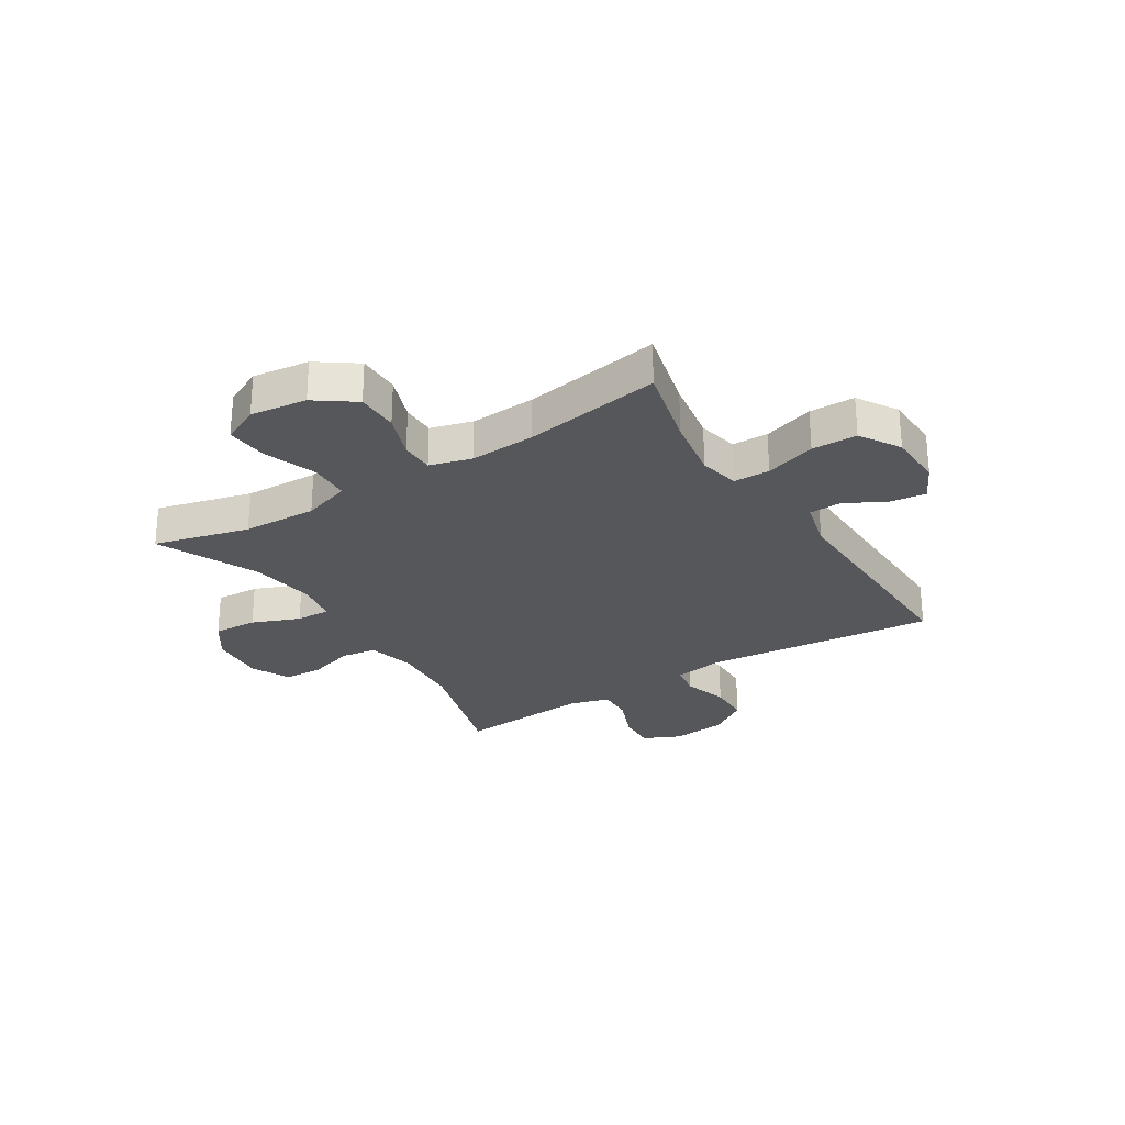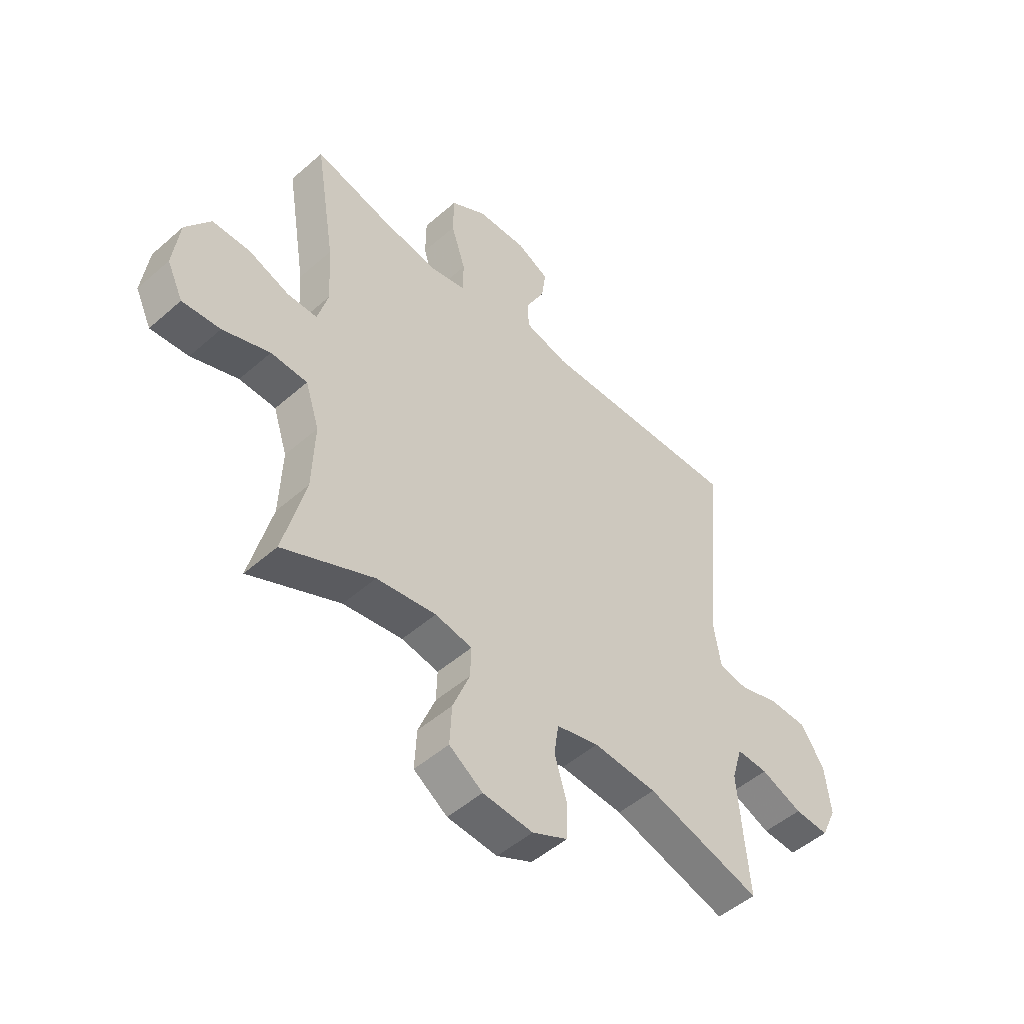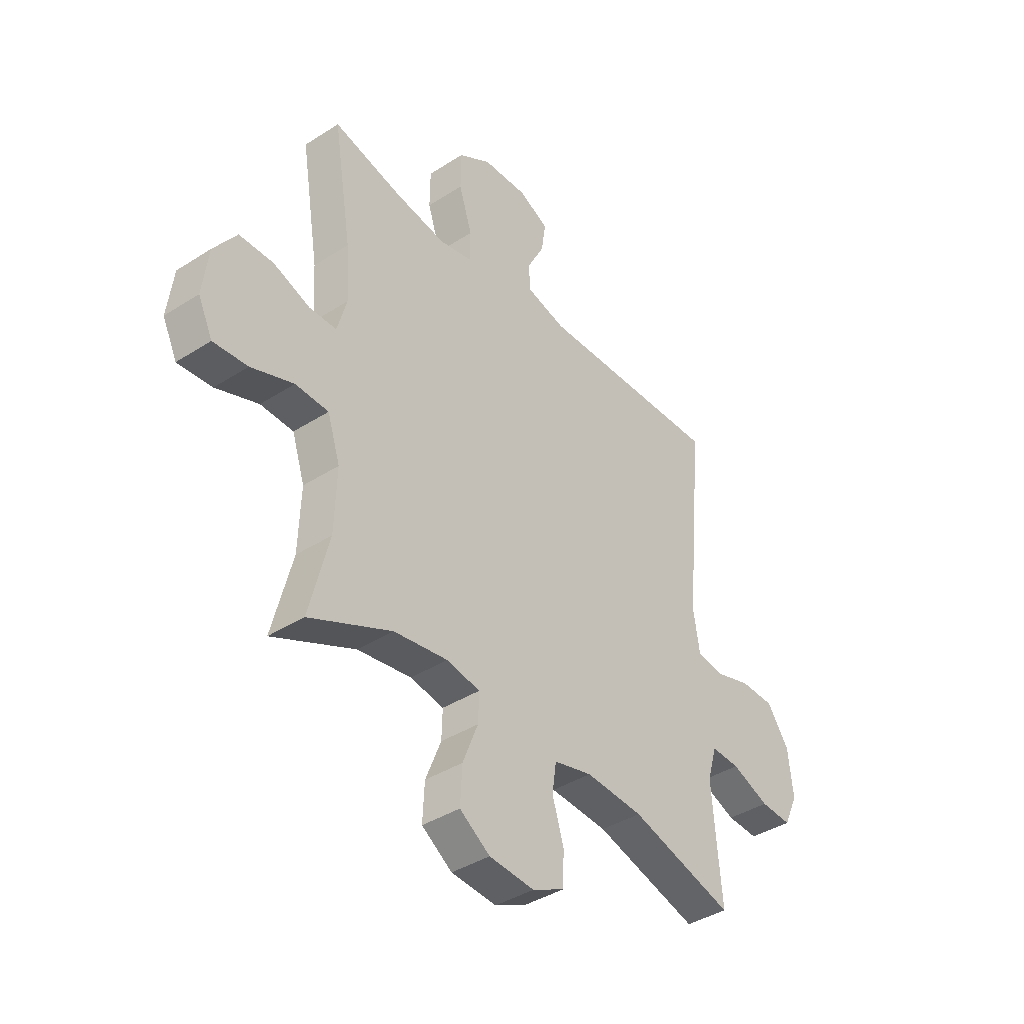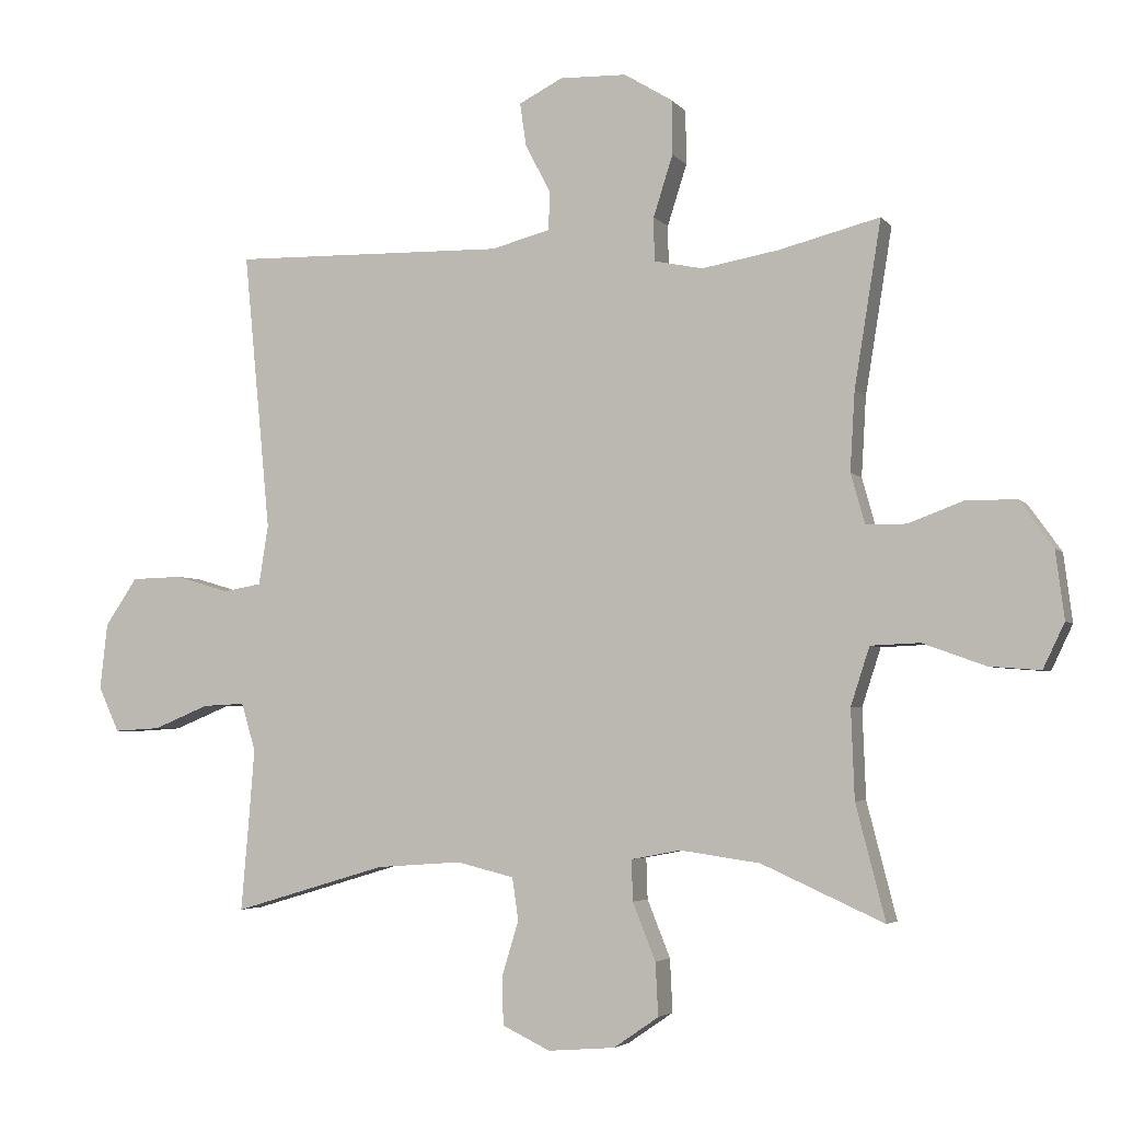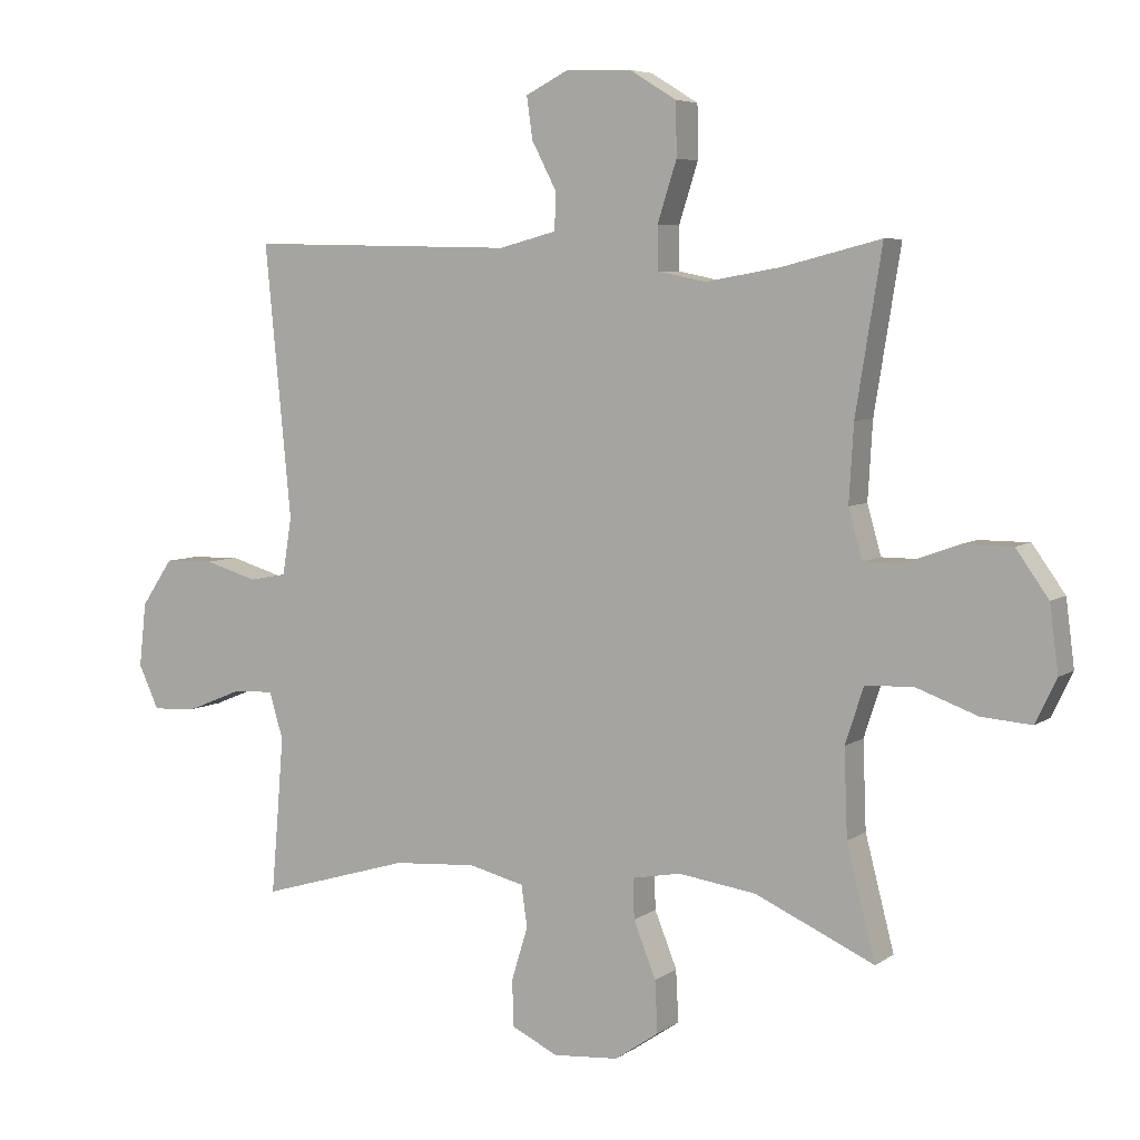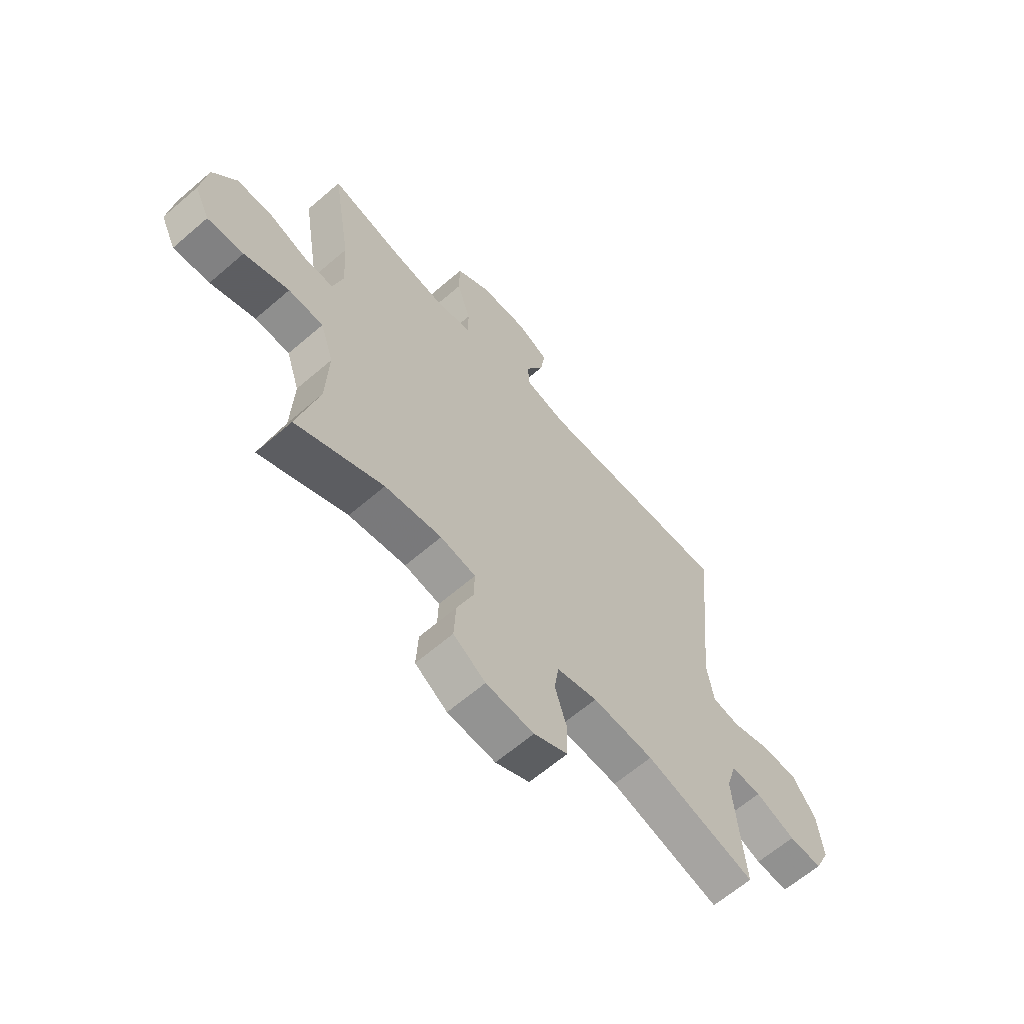
<metadata>
{"format":"obj","ext":"obj","renderer":"f3d","projection":"perspective","resolution":1024,"background":"white","views":[{"elev":-26.9,"azim":-57.8,"up":"+Y"},{"elev":-49.7,"azim":-46.0,"up":"+Z"},{"elev":-39.5,"azim":-51.4,"up":"+Z"},{"elev":-3.9,"azim":-160.4,"up":"+Z"},{"elev":5.9,"azim":-152.2,"up":"+Z"},{"elev":-63.6,"azim":-48.9,"up":"+Z"}]}
</metadata>
<code>
v 0.5 0.07 -0.5
v 0.271 0.07 -0.432
v 0.144 0.07 -0.423
v 0.059 0.07 -0.444
v 0.05 0.07 -0.507
v 0.075 0.07 -0.589
v 0.073 0.07 -0.66
v 0.002 0.07 -0.694
v -0.098 0.07 -0.686
v -0.165 0.07 -0.64
v -0.161 0.07 -0.561
v -0.127 0.07 -0.476
v -0.125 0.07 -0.415
v -0.199 0.07 -0.401
v -0.318 0.07 -0.418
v -0.5 0.07 -0.5
v -0.456 0.07 -0.329
v -0.451 0.07 -0.196
v -0.479 0.07 -0.11
v -0.552 0.07 -0.107
v -0.646 0.07 -0.141
v -0.722 0.07 -0.147
v -0.754 0.07 -0.08
v -0.741 0.07 0.021
v -0.691 0.07 0.091
v -0.615 0.07 0.091
v -0.534 0.07 0.061
v -0.474 0.07 0.061
v -0.453 0.07 0.136
v -0.46 0.07 0.253
v -0.5 0.07 0.5
v -0.35 0.07 0.462
v -0.235 0.07 0.442
v -0.162 0.07 0.457
v -0.161 0.07 0.522
v -0.19 0.07 0.613
v -0.189 0.07 0.694
v -0.117 0.07 0.738
v -0.017 0.07 0.741
v 0.048 0.07 0.708
v 0.039 0.07 0.644
v 0.001 0.07 0.571
v 0.003 0.07 0.514
v 0.091 0.07 0.491
v 0.5 0.07 0.5
v 0.46 0.07 0.085
v 0.474 0.07 -0.004
v 0.531 0.07 -0.014
v 0.612 0.07 0.01
v 0.688 0.07 0.008
v 0.736 0.07 -0.063
v 0.747 0.07 -0.161
v 0.716 0.07 -0.228
v 0.647 0.07 -0.224
v 0.564 0.07 -0.19
v 0.501 0.07 -0.187
v 0.48 0.07 -0.258
v 0.489 0.07 -0.372
v 0.5 0 -0.5
v 0.271 0 -0.432
v 0.144 0 -0.423
v 0.059 0 -0.444
v 0.05 0 -0.507
v 0.075 0 -0.589
v 0.073 0 -0.66
v 0.002 0 -0.694
v -0.098 0 -0.686
v -0.165 0 -0.64
v -0.161 0 -0.561
v -0.127 0 -0.476
v -0.125 0 -0.415
v -0.199 0 -0.401
v -0.318 0 -0.418
v -0.5 0 -0.5
v -0.456 0 -0.329
v -0.451 0 -0.196
v -0.479 0 -0.11
v -0.552 0 -0.107
v -0.646 0 -0.141
v -0.722 0 -0.147
v -0.754 0 -0.08
v -0.741 0 0.021
v -0.691 0 0.091
v -0.615 0 0.091
v -0.534 0 0.061
v -0.474 0 0.061
v -0.453 0 0.136
v -0.46 0 0.253
v -0.5 0 0.5
v -0.35 0 0.462
v -0.235 0 0.442
v -0.162 0 0.457
v -0.161 0 0.522
v -0.19 0 0.613
v -0.189 0 0.694
v -0.117 0 0.738
v -0.017 0 0.741
v 0.048 0 0.708
v 0.039 0 0.644
v 0.001 0 0.571
v 0.003 0 0.514
v 0.091 0 0.491
v 0.5 0 0.5
v 0.46 0 0.085
v 0.474 0 -0.004
v 0.531 0 -0.014
v 0.612 0 0.01
v 0.688 0 0.008
v 0.736 0 -0.063
v 0.747 0 -0.161
v 0.716 0 -0.228
v 0.647 0 -0.224
v 0.564 0 -0.19
v 0.501 0 -0.187
v 0.48 0 -0.258
v 0.489 0 -0.372
f 52 53 54 55
f 52 55 56
f 51 52 56
f 48 49 50 51
f 47 48 51 56
f 46 47 56 57
f 44 45 46
f 43 44 46 57
f 39 40 41 42
f 39 42 43
f 38 39 43
f 35 36 37 38
f 34 35 38 43
f 30 31 32
f 29 30 32 33
f 28 29 33 34
f 24 25 26 27
f 24 27 28
f 23 24 28
f 20 21 22 23
f 19 20 23 28
f 18 19 28 34
f 15 16 17
f 14 15 17 18
f 13 14 18 34
f 9 10 11 12
f 9 12 13
f 5 6 7 8
f 4 5 8 9
f 58 1 2
f 58 2 3
f 57 58 3
f 43 57 3 4
f 13 34 43
f 4 9 13 43
f 113 112 111 110
f 114 113 110
f 114 110 109
f 109 108 107 106
f 114 109 106 105
f 115 114 105 104
f 104 103 102
f 115 104 102 101
f 100 99 98 97
f 101 100 97
f 101 97 96
f 96 95 94 93
f 101 96 93 92
f 90 89 88
f 91 90 88 87
f 92 91 87 86
f 85 84 83 82
f 86 85 82
f 86 82 81
f 81 80 79 78
f 86 81 78 77
f 92 86 77 76
f 75 74 73
f 76 75 73 72
f 92 76 72 71
f 70 69 68 67
f 71 70 67
f 66 65 64 63
f 67 66 63 62
f 60 59 116
f 61 60 116
f 61 116 115
f 62 61 115 101
f 101 92 71
f 101 71 67 62
f 1 59 60 2
f 2 60 61 3
f 3 61 62 4
f 4 62 63 5
f 5 63 64 6
f 6 64 65 7
f 7 65 66 8
f 8 66 67 9
f 9 67 68 10
f 10 68 69 11
f 11 69 70 12
f 12 70 71 13
f 13 71 72 14
f 14 72 73 15
f 15 73 74 16
f 16 74 75 17
f 17 75 76 18
f 18 76 77 19
f 19 77 78 20
f 20 78 79 21
f 21 79 80 22
f 22 80 81 23
f 23 81 82 24
f 24 82 83 25
f 25 83 84 26
f 26 84 85 27
f 27 85 86 28
f 28 86 87 29
f 29 87 88 30
f 30 88 89 31
f 31 89 90 32
f 32 90 91 33
f 33 91 92 34
f 34 92 93 35
f 35 93 94 36
f 36 94 95 37
f 37 95 96 38
f 38 96 97 39
f 39 97 98 40
f 40 98 99 41
f 41 99 100 42
f 42 100 101 43
f 43 101 102 44
f 44 102 103 45
f 45 103 104 46
f 46 104 105 47
f 47 105 106 48
f 48 106 107 49
f 49 107 108 50
f 50 108 109 51
f 51 109 110 52
f 52 110 111 53
f 53 111 112 54
f 54 112 113 55
f 55 113 114 56
f 56 114 115 57
f 57 115 116 58
f 58 116 59 1

</code>
